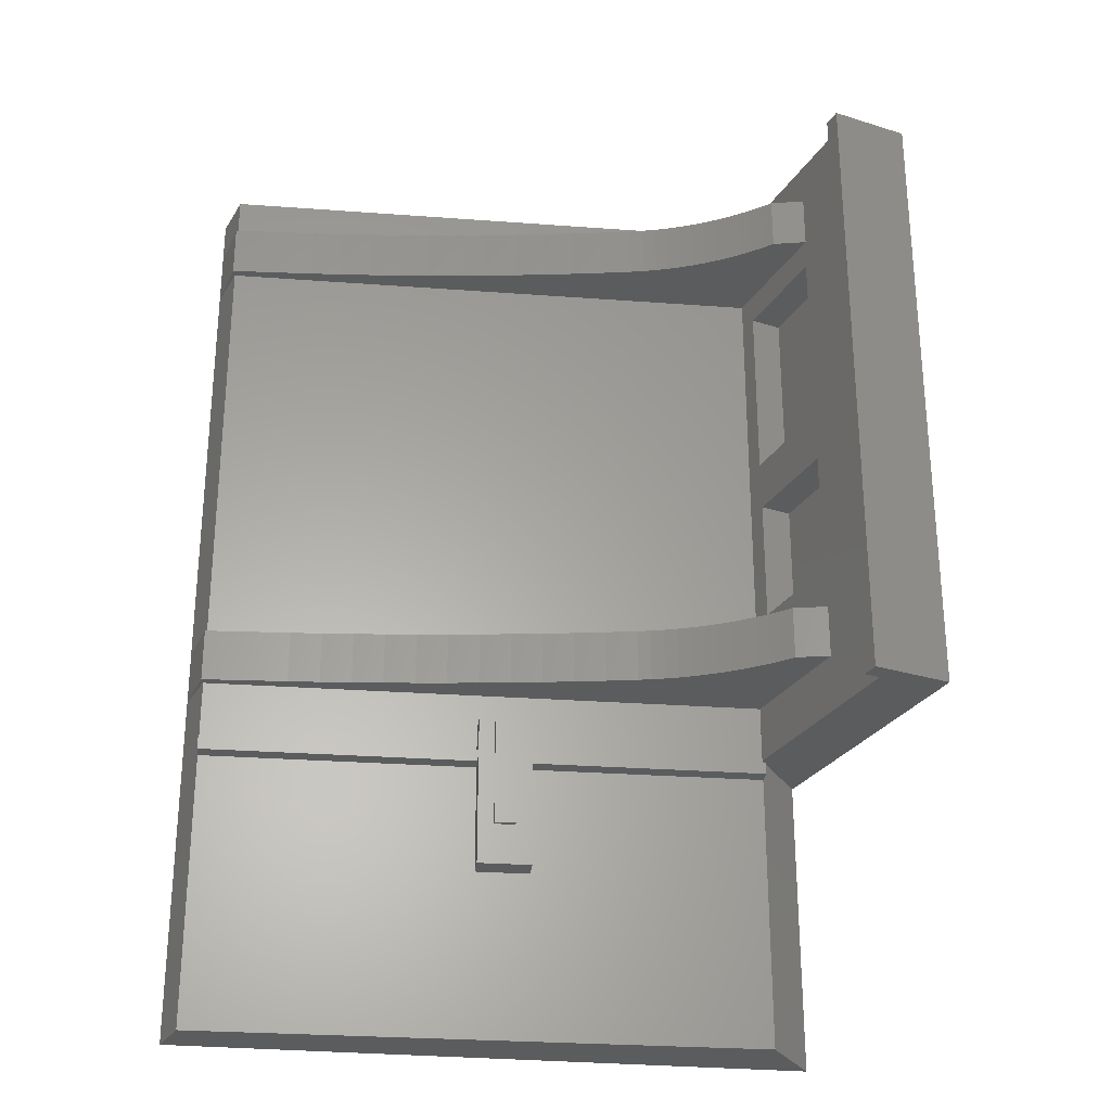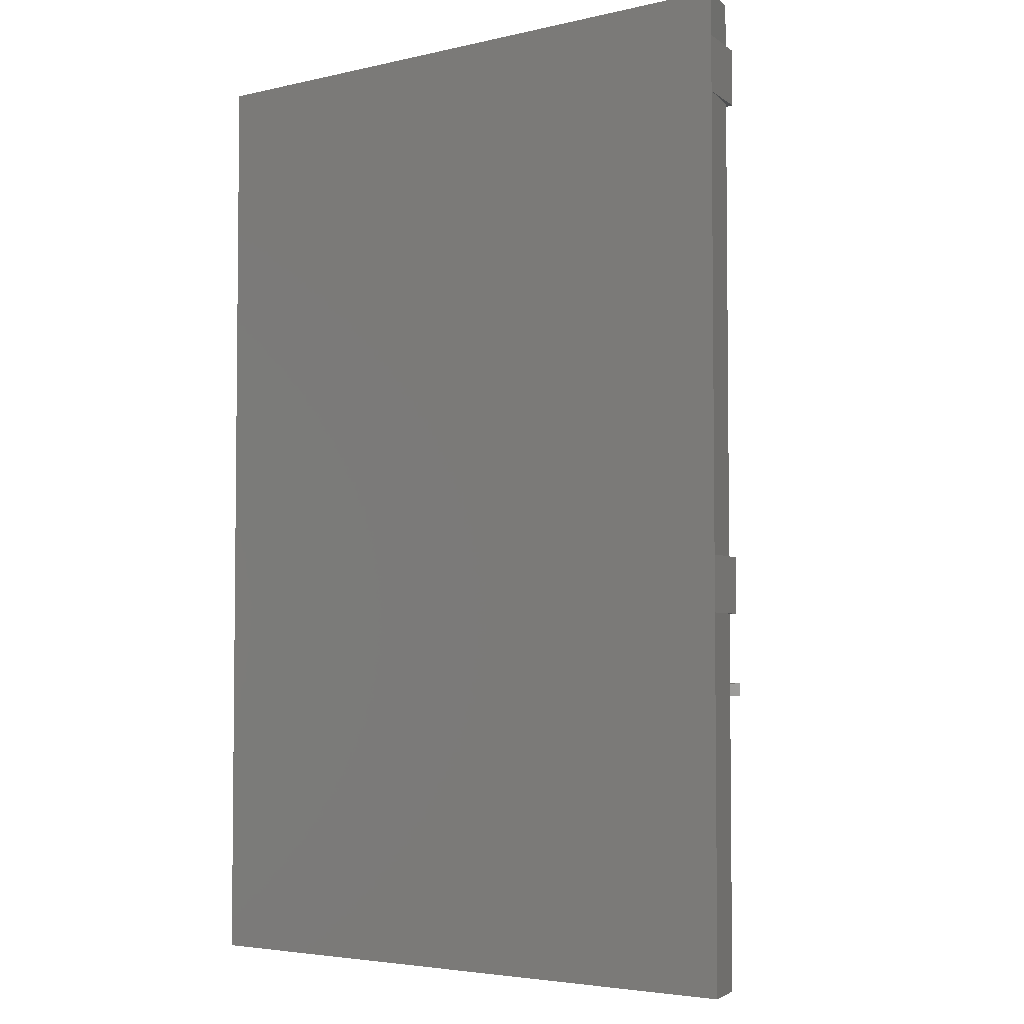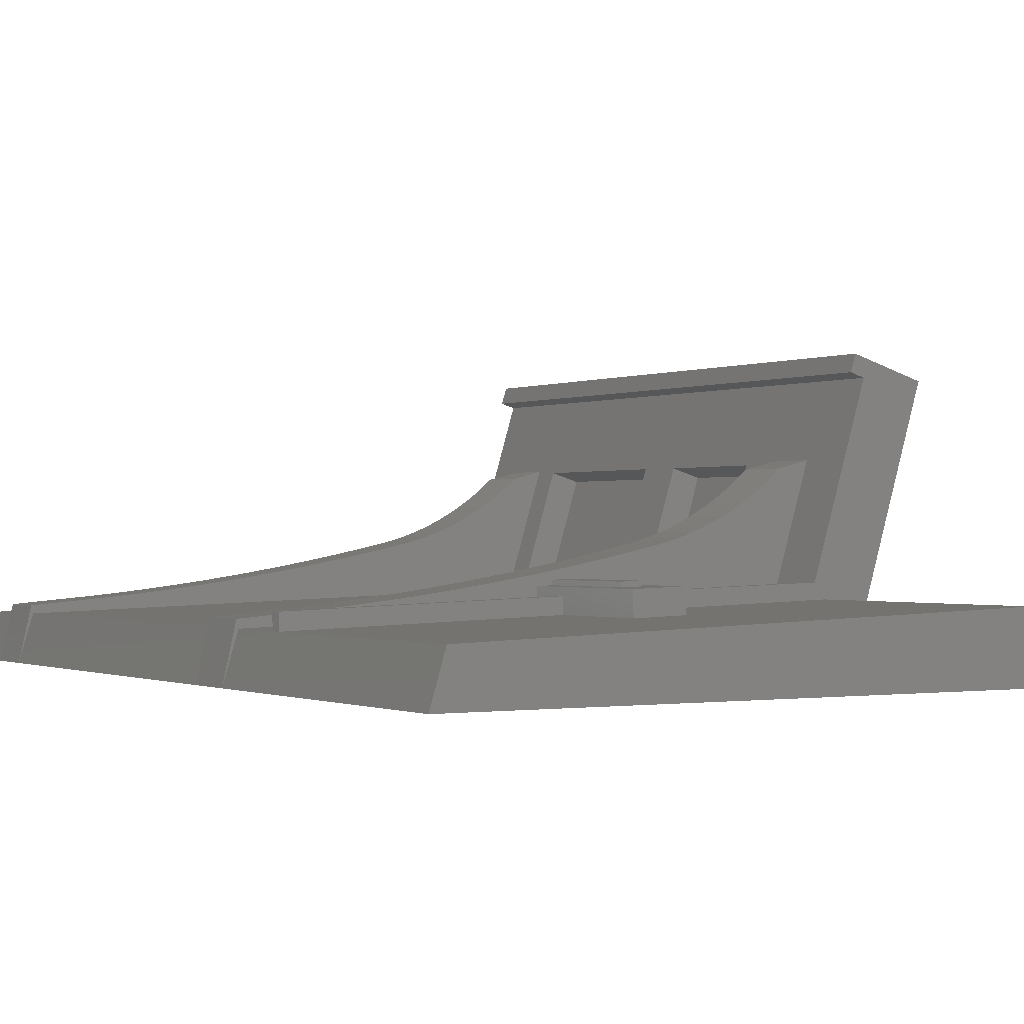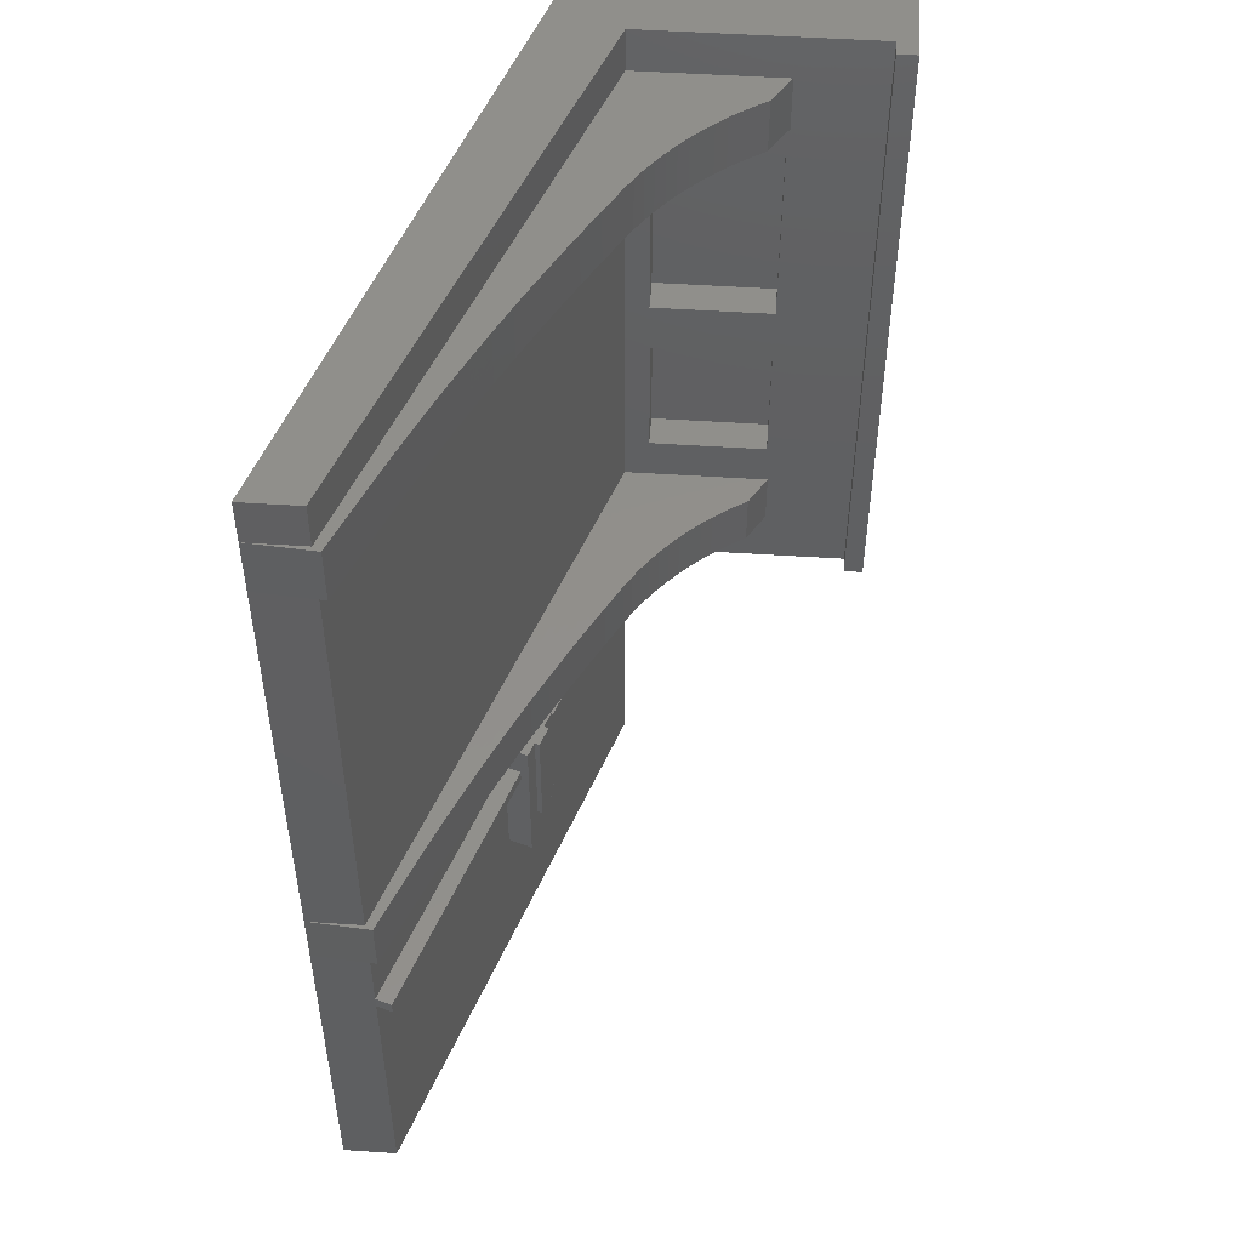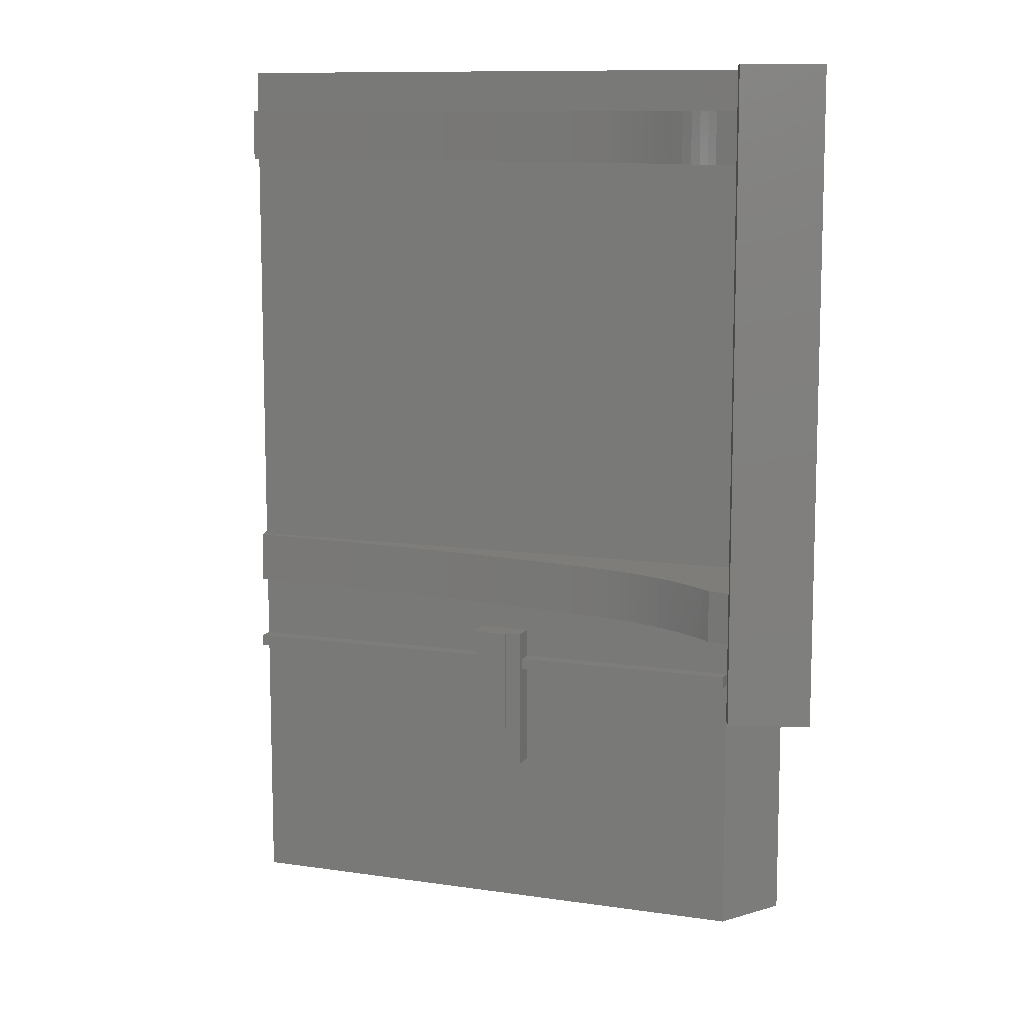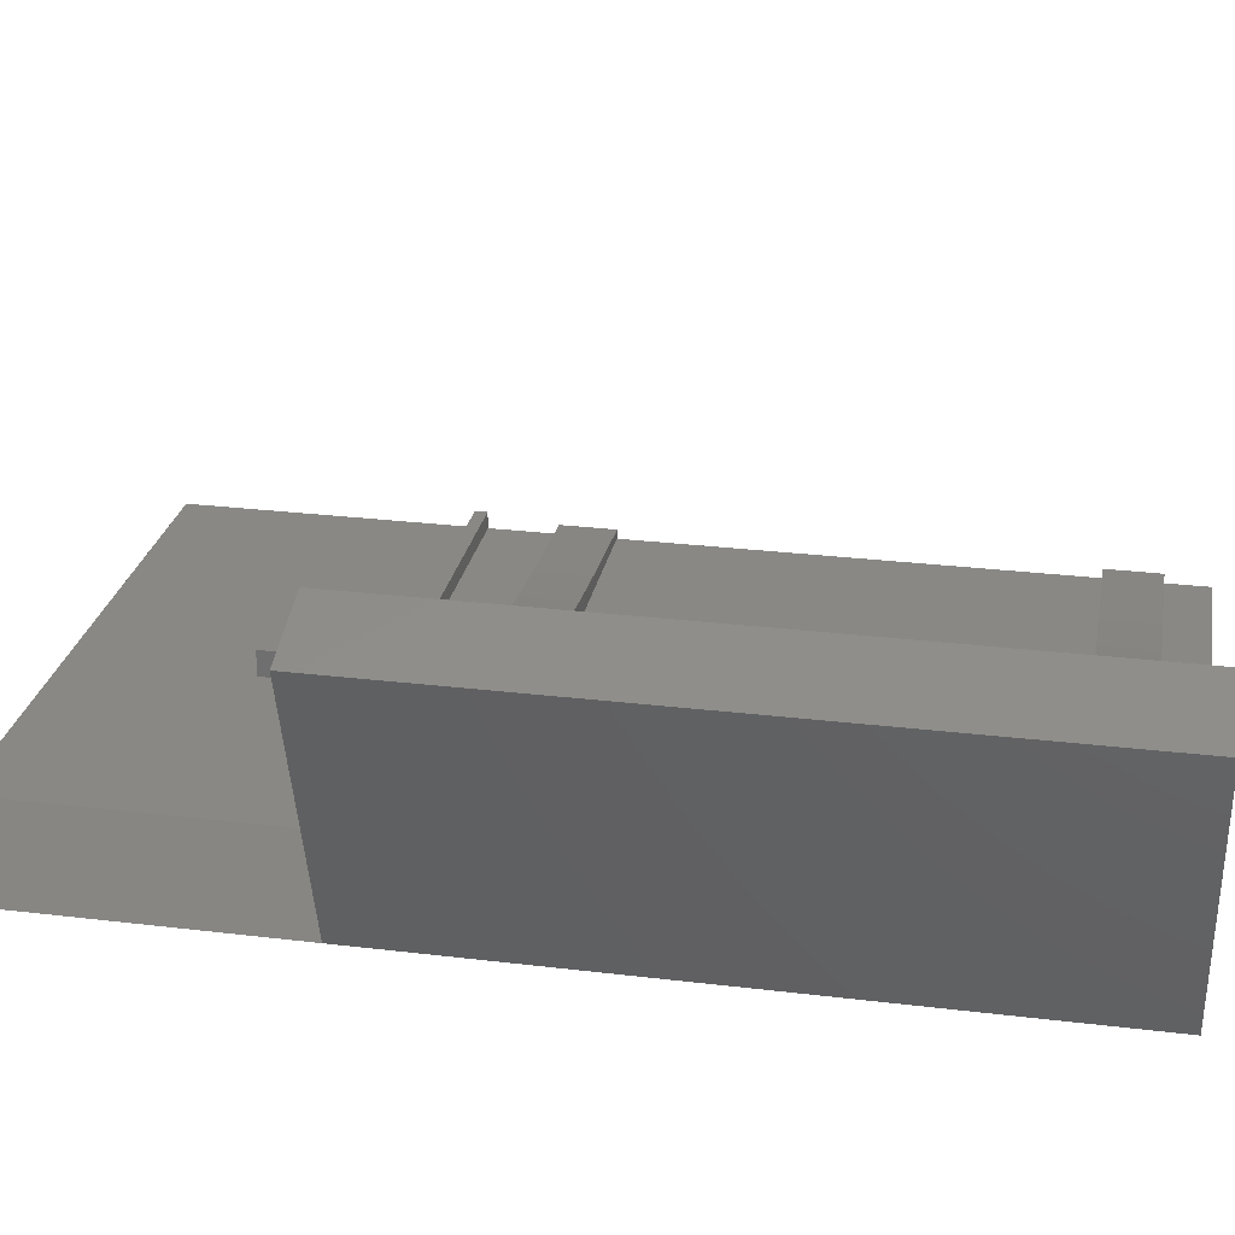
<metadata>
{"format":"stl","ext":"stl","renderer":"f3d","projection":"perspective","resolution":1024,"background":"white","views":[{"elev":-28.1,"azim":-8.4,"up":"+Y"},{"elev":-4.0,"azim":-142.2,"up":"+Y"},{"elev":-0.6,"azim":-31.2,"up":"+Z"},{"elev":50.9,"azim":-68.9,"up":"+Y"},{"elev":10.4,"azim":18.6,"up":"+Y"},{"elev":27.8,"azim":100.4,"up":"+Z"}]}
</metadata>
<code>
# stl→obj: 181 verts, 360 faces
v 3452 3942 6.033
v 3452 3934 5.701
v 3452 3934 6.033
v 3452 3942 5.701
v 3453 3942 5.75
v 3453 3934 6.082
v 3453 3934 5.75
v 3453 3942 6.082
v 3451 3931 5.664
v 3451 3942 5.664
v 3455 3931 5.788
v 3455 3942 5.788
v 3455 3931 4.126
v 3451 3931 4.002
v 3451 3939 5.11
v 3451 3940 5.11
v 3451 3940 4.002
v 3451 3942 4.002
v 3451 3939 4.002
v 3432 3939 4.479
v 3432 3939 3.372
v 3432 3940 4.479
v 3471 3939 4.666
v 3455 3939 5.234
v 3455 3939 4.126
v 3471 3939 5.774
v 3455 3940 5.234
v 3471 3940 4.666
v 3455 3940 4.126
v 3471 3940 5.774
v 3455 3942 4.126
v 3432 3940 3.372
v 3480 3940 18.87
v 3474 3940 2.029e-12
v 3475 3940 18.94
v 3474 3940 20.48
v 3474 3940 19.27
v 3471 3920 4.666
v 3474 3920 2.012e-12
v 3462 3944 8.347
v 3461 3948 8.129
v 3461 3944 8.129
v 3462 3948 8.347
v 3463 3944 8.604
v 3463 3948 8.604
v 3465 3944 9.227
v 3464 3948 8.897
v 3464 3944 8.897
v 3465 3948 9.227
v 3467 3944 9.996
v 3466 3948 9.594
v 3466 3944 9.594
v 3467 3948 9.996
v 3467 3944 10.43
v 3467 3948 10.43
v 3453 3978 6.447
v 3451 3981 6.087
v 3451 3978 6.087
v 3453 3981 6.447
v 3469 3978 11.41
v 3468 3981 10.9
v 3468 3978 10.9
v 3469 3981 11.41
v 3438 3978 4.439
v 3432 3981 3.93
v 3432 3978 3.93
v 3438 3981 4.439
v 3455 3978 6.831
v 3455 3981 6.831
v 3473 3978 13.68
v 3471 3981 13.11
v 3471 3978 13.11
v 3473 3981 13.68
v 3432 3944 3.372
v 3471 3944 4.666
v 3471 3981 4.666
v 3432 3984 3.372
v 3432 3981 3.372
v 3471 3984 4.666
v 3432 3944 3.93
v 3431 3944 2.002e-12
v 3438 3944 4.439
v 3440 3944 4.653
v 3442 3944 4.89
v 3444 3944 5.153
v 3447 3944 5.44
v 3449 3944 5.751
v 3451 3944 6.087
v 3453 3944 6.447
v 3455 3944 6.831
v 3457 3944 7.239
v 3459 3944 7.672
v 3473 3944 13.68
v 3468 3944 10.9
v 3469 3944 11.41
v 3470 3944 11.94
v 3470 3944 12.51
v 3471 3944 13.11
v 3470 3978 11.94
v 3470 3981 11.94
v 3431 3920 2.002e-12
v 3432 3920 3.372
v 3431 3978 2.002e-12
v 3431 3981 2.002e-12
v 3459 3948 7.672
v 3457 3948 7.239
v 3455 3948 6.831
v 3453 3948 6.447
v 3451 3948 6.087
v 3444 3948 5.153
v 3447 3948 5.44
v 3449 3948 5.751
v 3442 3948 4.89
v 3440 3948 4.653
v 3438 3948 4.439
v 3432 3948 3.93
v 3432 3948 3.372
v 3431 3948 2.002e-12
v 3471 3948 4.666
v 3473 3948 13.68
v 3468 3948 10.9
v 3469 3948 11.41
v 3470 3948 11.94
v 3470 3948 12.51
v 3471 3948 13.11
v 3475 3975 12.88
v 3473 3963 13.53
v 3473 3975 13.53
v 3475 3963 12.88
v 3471 3963 6.107
v 3473 3963 5.459
v 3471 3975 6.107
v 3473 3975 5.459
v 3473 3951 5.539
v 3471 3959 6.187
v 3471 3951 6.187
v 3473 3959 5.539
v 3475 3959 12.85
v 3473 3959 13.5
v 3473 3951 13.5
v 3475 3951 12.85
v 3432 3978 3.372
v 3471 3978 4.666
v 3440 3978 4.653
v 3442 3978 4.89
v 3444 3978 5.153
v 3447 3978 5.44
v 3449 3978 5.751
v 3457 3978 7.239
v 3459 3978 7.672
v 3461 3978 8.129
v 3462 3978 8.347
v 3463 3978 8.604
v 3464 3978 8.897
v 3465 3978 9.227
v 3466 3978 9.594
v 3467 3978 9.996
v 3467 3978 10.43
v 3470 3978 12.51
v 3457 3981 7.239
v 3440 3981 4.653
v 3442 3981 4.89
v 3444 3981 5.153
v 3467 3981 9.996
v 3467 3981 10.43
v 3470 3981 12.51
v 3459 3981 7.672
v 3461 3981 8.129
v 3462 3981 8.347
v 3463 3981 8.604
v 3447 3981 5.44
v 3449 3981 5.751
v 3464 3981 8.897
v 3465 3981 9.227
v 3466 3981 9.594
v 3431 3984 2.002e-12
v 3474 3984 2.029e-12
v 3480 3984 18.87
v 3475 3984 18.94
v 3474 3984 20.48
v 3474 3984 19.27
f 1 2 3
f 2 1 4
f 5 6 7
f 6 5 8
f 7 3 2
f 3 7 6
f 6 1 3
f 1 6 8
f 9 2 10
f 2 9 11
f 2 11 7
f 7 11 5
f 5 11 12
f 4 10 2
f 13 9 14
f 9 13 11
f 10 14 9
f 14 10 15
f 15 10 16
f 16 10 17
f 17 10 18
f 19 14 15
f 19 20 21
f 20 19 15
f 15 22 20
f 22 15 16
f 23 24 25
f 24 23 26
f 27 28 29
f 28 27 30
f 1 5 4
f 5 1 8
f 10 31 18
f 31 10 4
f 31 4 12
f 12 4 5
f 22 17 32
f 17 22 16
f 33 28 34
f 28 33 35
f 35 33 36
f 35 36 37
f 34 38 39
f 38 34 23
f 23 34 28
f 28 34 28
f 40 41 42
f 41 40 43
f 44 43 40
f 43 44 45
f 46 47 48
f 47 46 49
f 48 45 44
f 45 48 47
f 50 51 52
f 51 50 53
f 52 49 46
f 49 52 51
f 54 53 50
f 53 54 55
f 56 57 58
f 57 56 59
f 60 61 62
f 61 60 63
f 64 65 66
f 65 64 67
f 68 59 56
f 59 68 69
f 70 71 72
f 71 70 73
f 28 31 29
f 17 74 32
f 74 17 18
f 74 18 75
f 75 18 31
f 75 31 28
f 75 28 28
f 76 77 78
f 77 76 79
f 74 80 81
f 80 74 75
f 80 75 82
f 82 75 83
f 83 75 84
f 84 75 85
f 85 75 86
f 86 75 87
f 87 75 88
f 88 75 89
f 89 75 90
f 90 75 91
f 91 75 92
f 92 75 42
f 42 75 40
f 40 75 44
f 44 75 48
f 48 75 46
f 46 75 52
f 52 75 50
f 50 75 54
f 54 75 93
f 54 93 94
f 94 93 95
f 95 93 96
f 96 93 97
f 97 93 98
f 99 63 60
f 63 99 100
f 21 101 102
f 101 21 81
f 81 21 32
f 81 32 74
f 65 103 66
f 103 65 104
f 42 105 92
f 105 42 41
f 92 106 91
f 106 92 105
f 91 107 90
f 107 91 106
f 90 108 89
f 108 90 107
f 89 109 88
f 109 89 108
f 86 110 85
f 110 86 111
f 88 112 87
f 112 88 109
f 87 111 86
f 111 87 112
f 85 113 84
f 113 85 110
f 84 114 83
f 114 84 113
f 83 115 82
f 115 83 114
f 116 117 118
f 117 116 119
f 119 116 115
f 119 115 114
f 119 114 113
f 119 113 110
f 119 110 111
f 119 111 112
f 119 112 109
f 119 109 108
f 119 108 107
f 119 107 106
f 119 106 105
f 119 105 41
f 119 41 43
f 119 43 45
f 119 45 47
f 119 47 49
f 119 49 51
f 119 51 53
f 119 53 55
f 119 55 120
f 120 55 121
f 120 121 122
f 120 122 123
f 120 123 124
f 120 124 125
f 126 127 128
f 127 126 129
f 130 129 131
f 129 130 127
f 131 132 130
f 132 131 133
f 134 135 136
f 135 134 137
f 126 132 133
f 132 126 128
f 138 135 137
f 135 138 139
f 138 140 139
f 140 138 141
f 136 141 134
f 141 136 140
f 126 131 129
f 131 126 133
f 138 134 141
f 134 138 137
f 28 26 23
f 26 28 30
f 142 66 103
f 66 142 143
f 66 143 64
f 64 143 144
f 144 143 145
f 145 143 146
f 146 143 147
f 147 143 148
f 148 143 58
f 58 143 56
f 56 143 68
f 68 143 149
f 149 143 150
f 150 143 151
f 151 143 152
f 152 143 153
f 153 143 154
f 154 143 155
f 155 143 156
f 156 143 157
f 157 143 158
f 158 143 70
f 158 70 62
f 62 70 60
f 60 70 99
f 99 70 159
f 159 70 72
f 22 21 20
f 21 22 32
f 38 21 102
f 21 38 14
f 14 38 13
f 13 38 25
f 25 38 23
f 19 21 14
f 39 102 101
f 102 39 38
f 149 69 68
f 69 149 160
f 145 161 144
f 161 145 162
f 119 142 117
f 142 119 143
f 146 162 145
f 162 146 163
f 158 164 157
f 164 158 165
f 159 100 99
f 100 159 166
f 72 166 159
f 166 72 71
f 97 123 96
f 123 97 124
f 96 122 95
f 122 96 123
f 82 116 80
f 116 82 115
f 142 118 117
f 118 142 103
f 151 167 150
f 167 151 168
f 153 169 152
f 169 153 170
f 62 165 158
f 165 62 61
f 65 78 104
f 78 65 76
f 76 65 67
f 76 67 161
f 76 161 162
f 76 162 163
f 76 163 171
f 76 171 172
f 76 172 57
f 76 57 59
f 76 59 69
f 76 69 160
f 76 160 167
f 76 167 168
f 76 168 169
f 76 169 170
f 76 170 173
f 76 173 174
f 76 174 175
f 76 175 164
f 76 164 165
f 76 165 73
f 73 165 61
f 73 61 63
f 73 63 100
f 73 100 166
f 73 166 71
f 148 171 147
f 171 148 172
f 144 67 64
f 67 144 161
f 93 125 98
f 125 93 120
f 154 170 153
f 170 154 173
f 156 174 155
f 174 156 175
f 147 163 146
f 163 147 171
f 98 124 97
f 124 98 125
f 152 168 151
f 168 152 169
f 155 173 154
f 173 155 174
f 157 175 156
f 175 157 164
f 95 121 94
f 121 95 122
f 94 55 54
f 55 94 121
f 58 172 148
f 172 58 57
f 77 104 78
f 104 77 176
f 116 81 80
f 81 116 118
f 150 160 149
f 160 150 167
f 177 104 176
f 104 177 103
f 103 177 118
f 118 177 81
f 81 177 101
f 101 177 39
f 39 177 34
f 77 177 176
f 177 77 79
f 177 79 178
f 178 79 179
f 178 179 180
f 180 179 181
f 35 93 28
f 93 35 179
f 93 179 120
f 120 179 140
f 120 140 119
f 140 179 139
f 139 179 127
f 139 127 135
f 127 179 128
f 128 179 70
f 128 70 132
f 70 179 73
f 73 179 76
f 76 179 79
f 119 136 143
f 136 119 140
f 143 136 135
f 143 135 130
f 130 135 127
f 143 130 132
f 143 132 70
f 75 28 93
f 179 37 181
f 37 179 35
f 180 37 36
f 37 180 181
f 33 180 36
f 180 33 178
f 177 33 34
f 33 177 178
f 26 27 24
f 27 26 30
f 31 27 29
f 25 11 13
f 11 25 24
f 11 24 12
f 12 24 27
f 12 27 31

</code>
